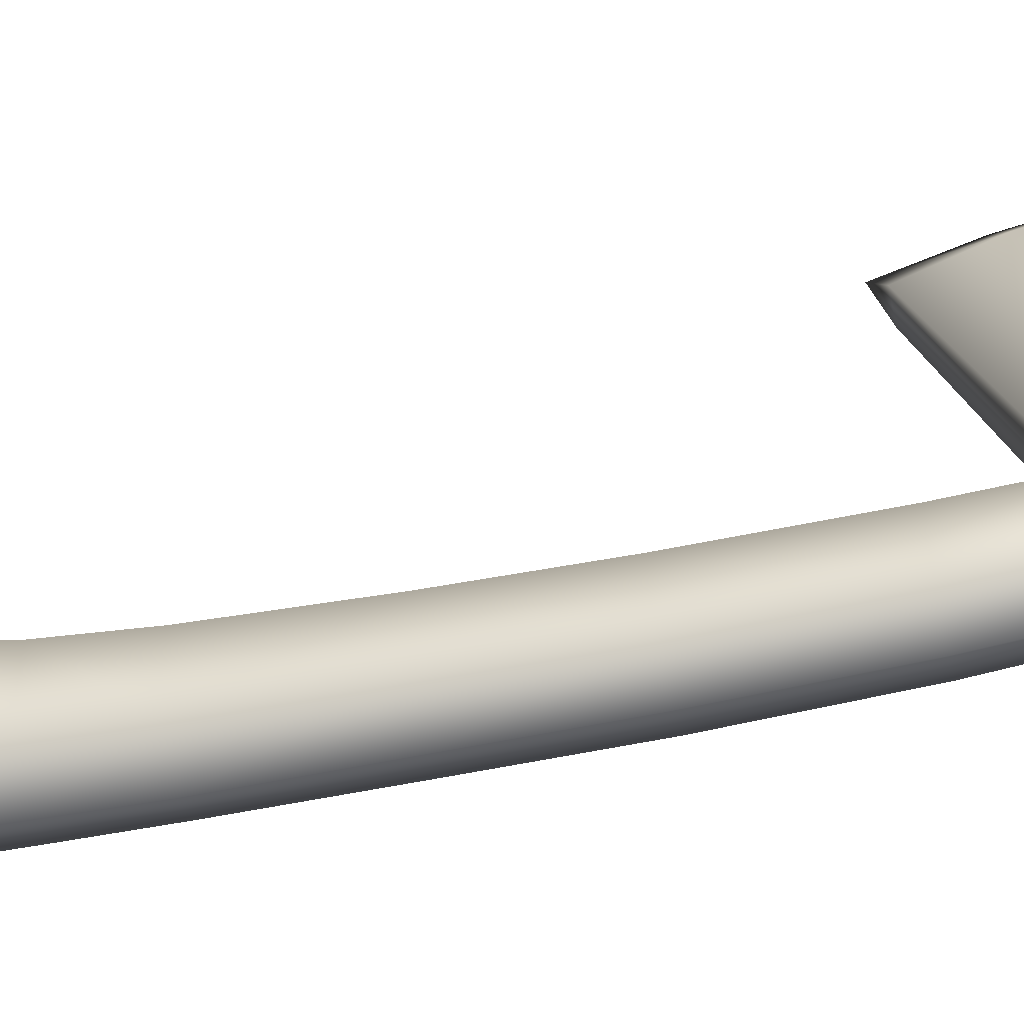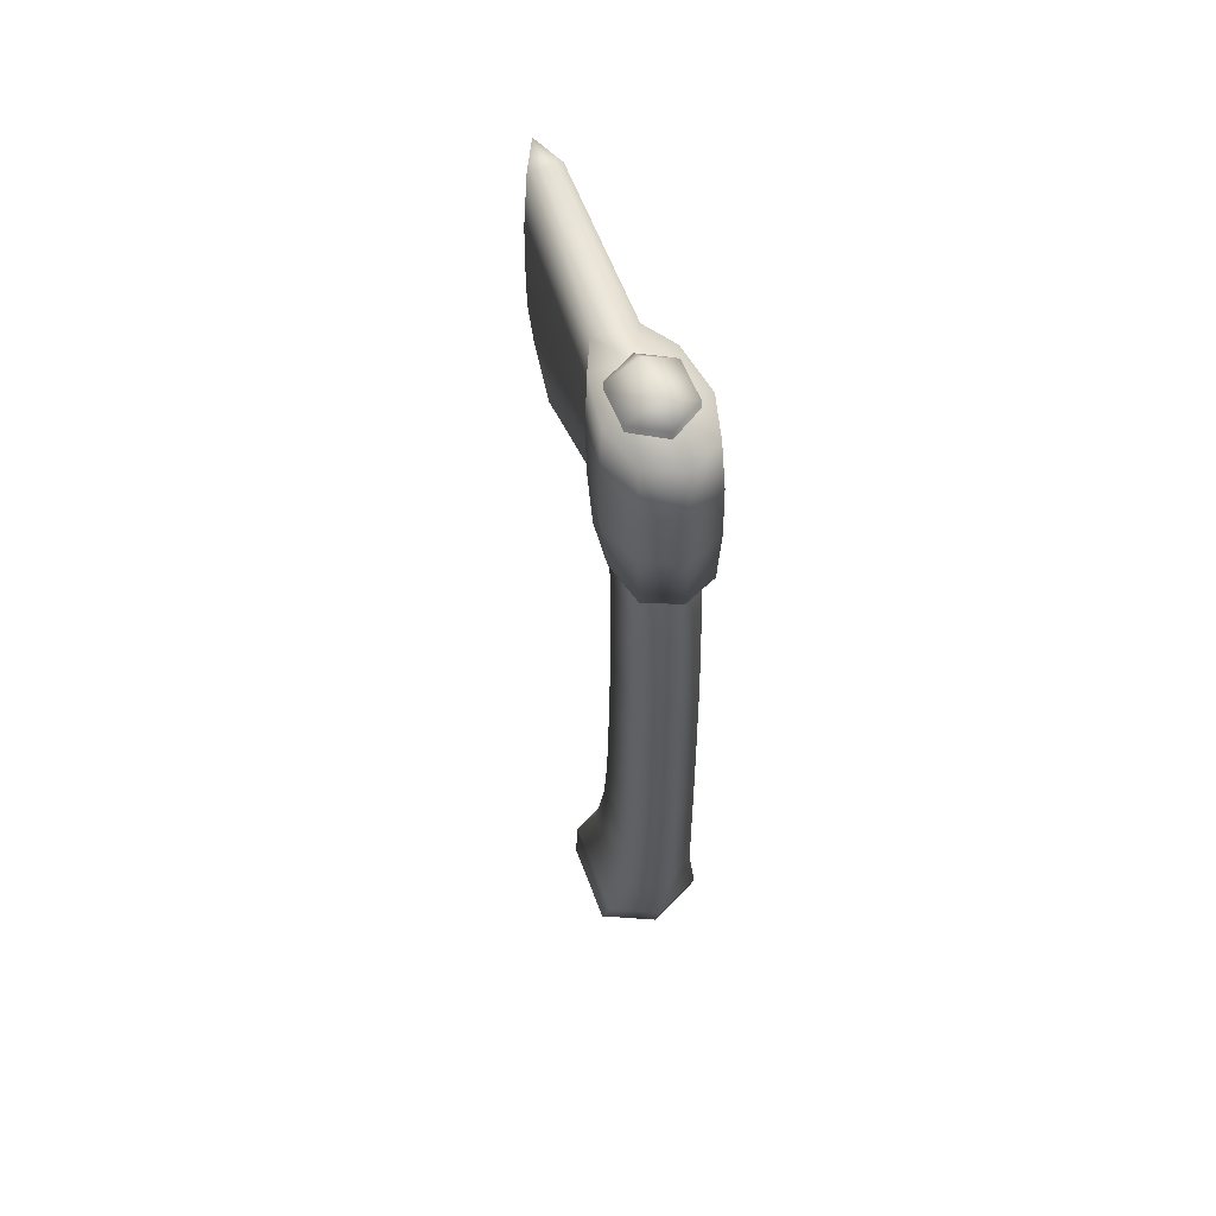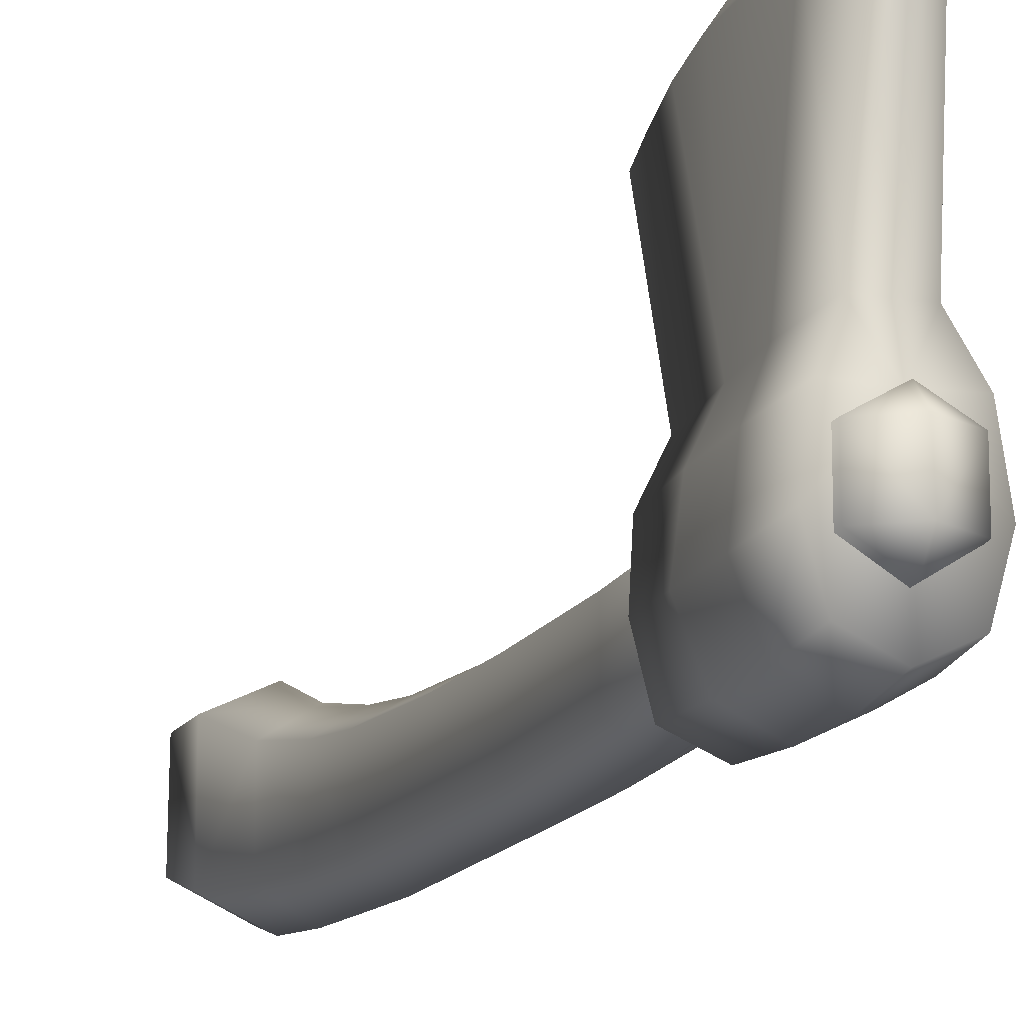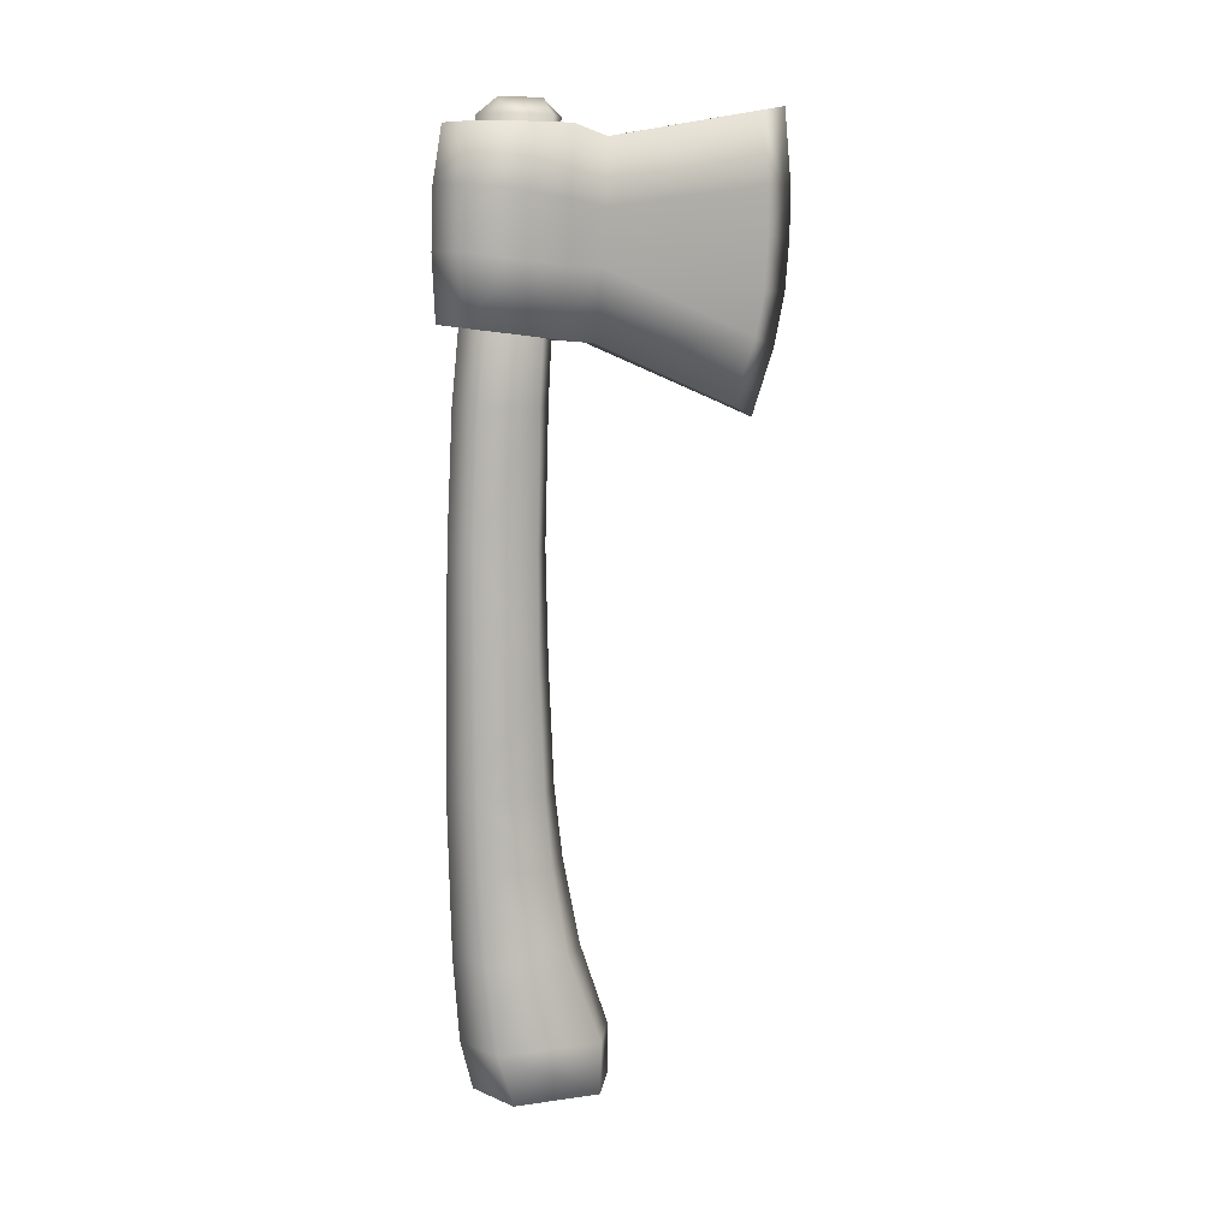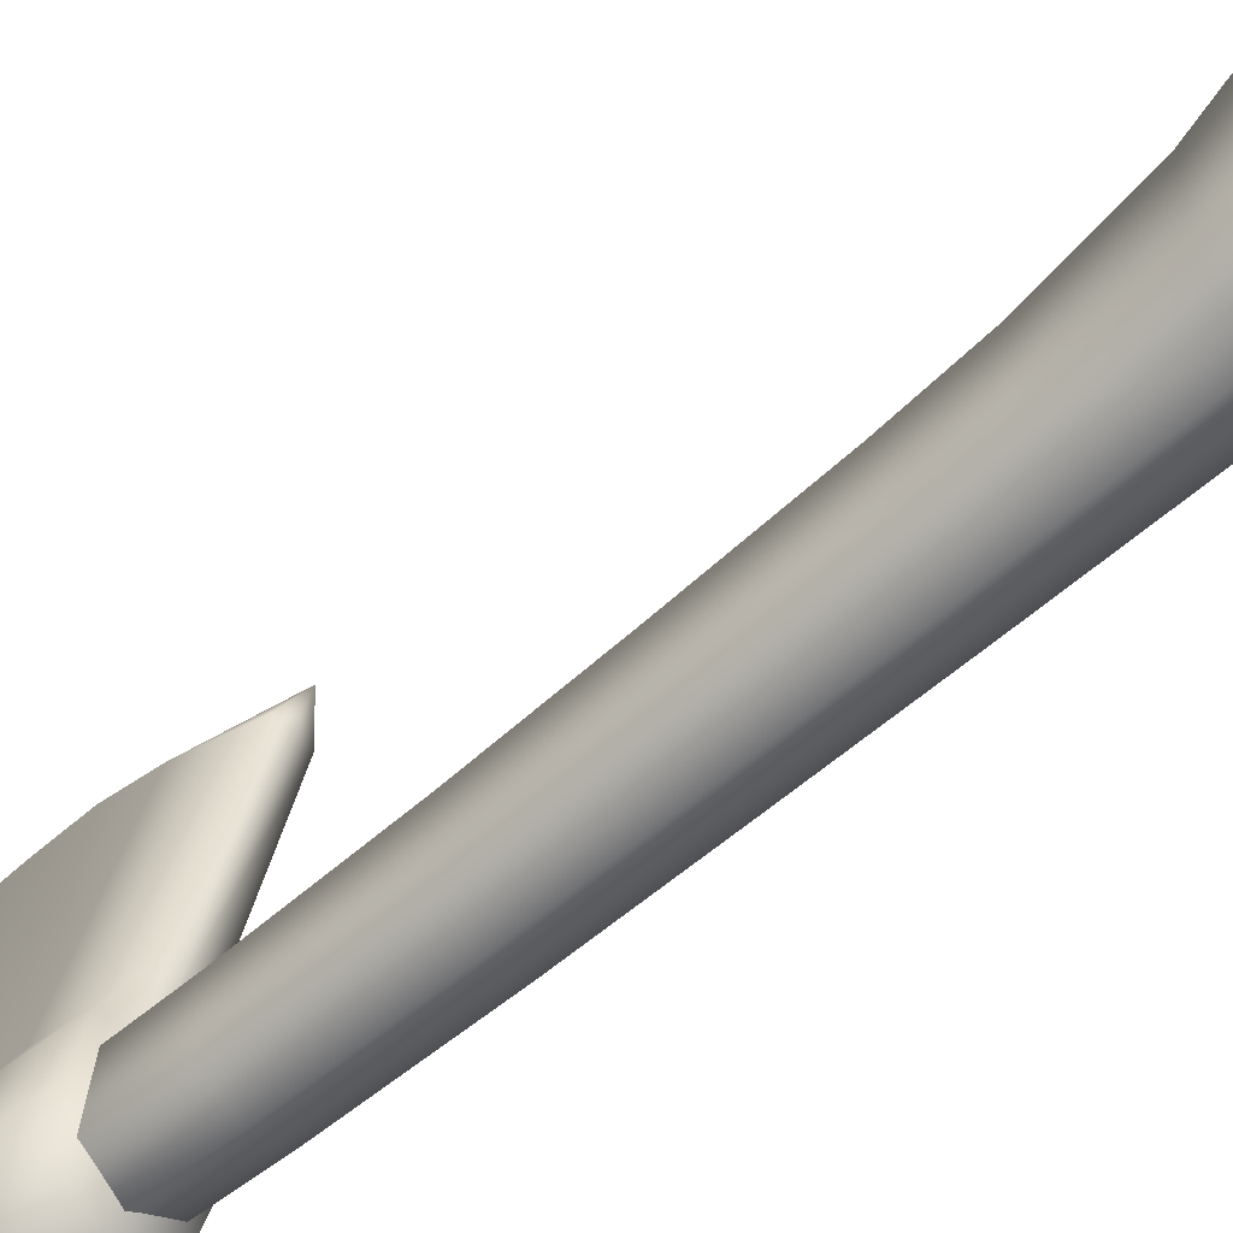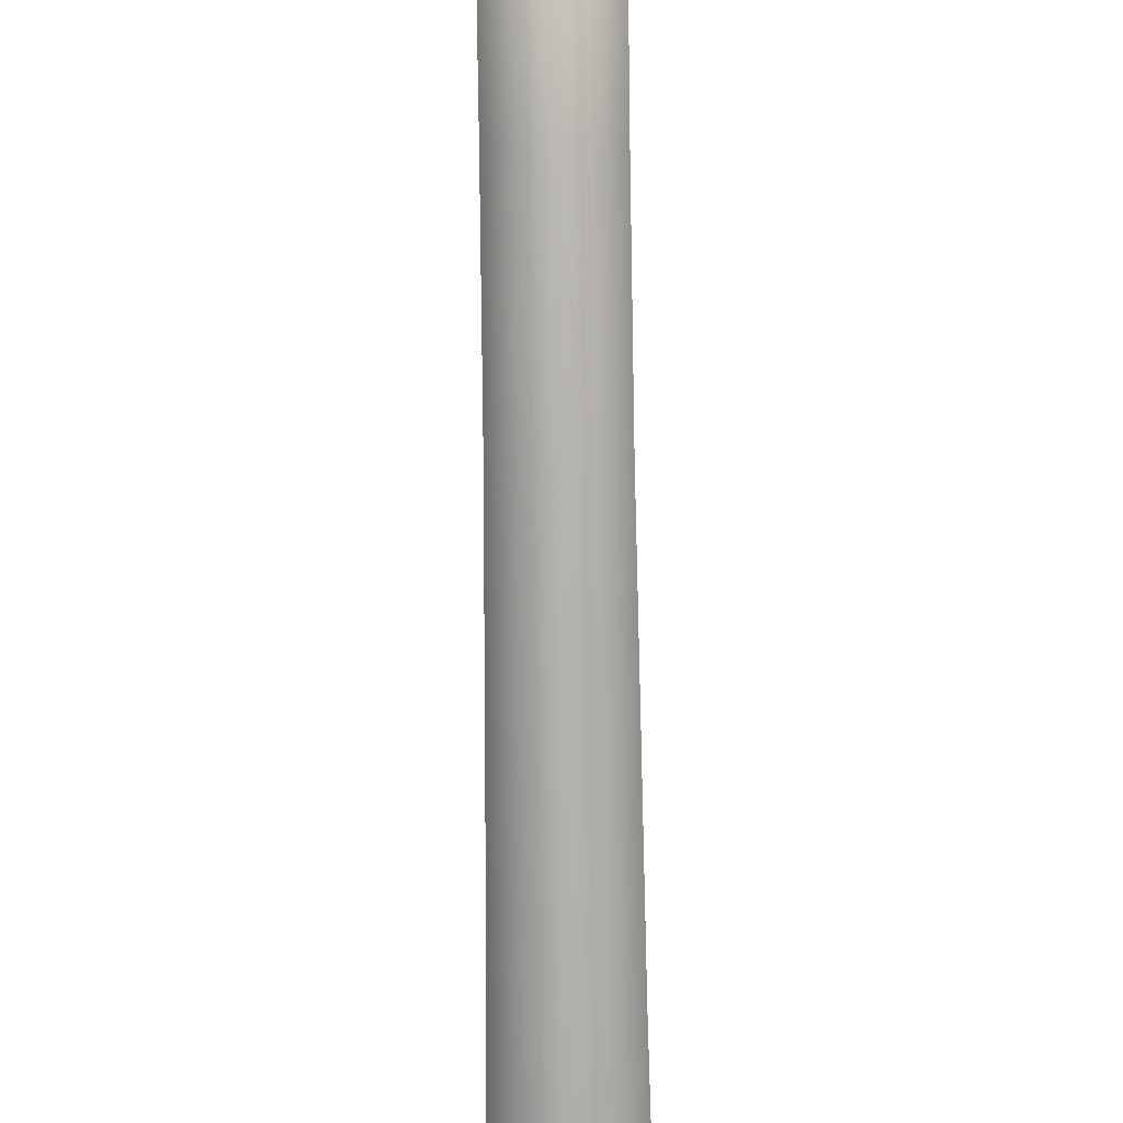
<metadata>
{"format":"obj","ext":"obj","renderer":"f3d","projection":"perspective","resolution":1024,"background":"white","views":[{"elev":-51.0,"azim":102.5,"up":"+Z"},{"elev":59.3,"azim":158.8,"up":"+Y"},{"elev":-13.6,"azim":160.5,"up":"+Z"},{"elev":9.8,"azim":-109.4,"up":"+Y"},{"elev":-56.5,"azim":-46.6,"up":"+Z"},{"elev":-78.1,"azim":-179.2,"up":"+Z"}]}
</metadata>
<code>
g Axe_mesh
v 0.04749 -0.1036 -0.02144
v 0 -0.05906 -0.05534
v 0 -0.1027 -0.04439
v 0.04395 -0.05906 -0.03461
v 0.04664 -0.1035 0.05476
v 0.03383 0.01657 -0.04099
v 0 0.01657 -0.06089
v 0.03155 0.09385 -0.04426
v 0 0.09385 -0.06284
v 0.03397 0.01657 0.03083
v 0.04381 -0.0589 0.05698
v 0.03027 0.1573 -0.04586
v 0 0.1581 -0.06428
v 0 -0.05915 0.07763
v 0 -0.1026 0.0782
v -0.04664 -0.1035 0.05476
v 0 0.01655 0.05224
v 0.02961 0.09385 0.01852
v -0.04381 -0.0589 0.05698
v 0 0.09385 0.03722
v 0 0.1577 0.02995
v -0.04395 -0.05906 -0.03461
v -0.04749 -0.1036 -0.02144
v -0.03397 0.01657 0.03083
v 0 -0.05906 -0.05534
v 0 -0.1027 -0.04439
v -0.03383 0.01657 -0.04099
v 0 0.01657 -0.06089
v -0.03155 0.09385 -0.04426
v 0 0.09385 -0.06284
v -0.02961 0.09385 0.01852
v -0.03027 0.1573 -0.04586
v 0 0.1581 -0.06428
v -0.02933 0.1577 0.01226
v -0.02905 0.2633 0.008063
v -0.029 0.2633 -0.04599
v -0.0277 0.3658 -0.04575
v 0 0.2633 -0.06238
v 0 0.3659 -0.06059
v 0 0.4804 -0.05499
v -0.02733 0.4802 -0.0399
v -0.0278 0.7103 -0.01503
v 0 0.7106 -0.03213
v -0.02738 0.4798 0.01089
v -0.02789 0.71 0.02308
v 0 0.7097 0.03904
v -0.02773 0.3636 0.008377
v 0 0.4796 0.02683
v 0 0.3636 0.02351
v 0.02738 0.4798 0.01089
v 0.02789 0.71 0.02308
v 0.0278 0.7103 -0.01503
v 0 0.2633 0.02551
v 0.02773 0.3636 0.008377
v 0.02733 0.4802 -0.0399
v 0.02905 0.2633 0.008063
v 0 0.4804 -0.05499
v 0 0.7106 -0.03213
v 0.0277 0.3658 -0.04575
v 0 0.3659 -0.06059
v 0 0.2633 -0.06238
v 0.029 0.2633 -0.04599
v 0.02933 0.1577 0.01226
v 0.01639 0.5332 0.2038
v 0.01218 0.476 0.1855
v 0 0.4651 0.2076
v 0 0.5231 0.2274
v 0.01815 0.5725 0.2104
v -0.01639 0.5332 0.2038
v -0.01218 0.476 0.1855
v -0.01815 0.5725 0.2104
v -7.181e-11 0.5696 0.237
v 0.01731 0.6153 0.2133
v -0.01731 0.6153 0.2133
v -9.992e-11 0.6154 0.2406
v 0.01643 0.6577 0.2135
v 0 0.6575 0.2412
v -0.01643 0.6577 0.2135
v 0.01403 0.7186 0.2086
v -0.01403 0.7186 0.2086
v 0 0.7231 0.235
v 0.01403 0.7186 0.2086
v 0 0.7231 0.235
v 0 0.7186 0.2086
v -0.01403 0.7186 0.2086
v 0 0.4651 0.2076
v 0.01218 0.476 0.1855
v 0 0.476 0.1855
v -0.01218 0.476 0.1855
v -0.01865 0.6945 0.07217
v -0.01403 0.7186 0.2086
v -0.01643 0.6577 0.2135
v -0.022 0.6389 0.06919
v -0.01999 0.5911 0.06663
v -0.01731 0.6153 0.2133
v -0.01815 0.5725 0.2104
v -0.01639 0.5332 0.2038
v -0.03684 0.6449 0.03497
v -0.03355 0.7036 0.0384
v -0.01661 0.5297 0.06222
v -0.01218 0.476 0.1855
v -0.03383 0.5332 0.02922
v -0.03681 0.5922 0.03203
v -0.03833 0.539 -0.01231
v -0.04513 0.5977 -0.015
v -0.02988 0.5438 -0.05353
v -0.04497 0.6516 -0.01289
v -0.04058 0.7036 -0.007348
v -0.03173 0.6034 -0.05493
v -0.03155 0.6556 -0.05241
v -0.02959 0.7036 -0.04623
v 0 0.7036 -0.06024
v 0 0.6556 -0.06832
v 0 0.6029 -0.07012
v 0 0.5459 -0.06751
v -0.01865 0.6945 0.07217
v 0 0.7186 0.2086
v -0.01403 0.7186 0.2086
v 0 0.6945 0.07217
v 0.01865 0.6945 0.07217
v 0.01403 0.7186 0.2086
v 0.01643 0.6577 0.2135
v 0 0.7036 0.03755
v -0.03355 0.7036 0.0384
v -0.04058 0.7036 -0.007348
v -0.02959 0.7036 -0.04623
v 0 0.7036 -0.06024
v 0.02959 0.7036 -0.04623
v 0 0.6556 -0.06832
v 0.03155 0.6556 -0.05241
v 0 0.6029 -0.07012
v 0.04058 0.7036 -0.007348
v 0.03355 0.7036 0.0384
v 0.04497 0.6516 -0.01289
v 0.03173 0.6034 -0.05493
v 0.03684 0.6449 0.03497
v 0.02988 0.5438 -0.05353
v 0 0.5459 -0.06751
v 0.04513 0.5977 -0.015
v 0 0.5324 0.02923
v -0.02988 0.5438 -0.05353
v -0.03833 0.539 -0.01231
v -0.03383 0.5332 0.02922
v -0.01661 0.5297 0.06222
v 0.022 0.6389 0.06919
v 0.01999 0.5911 0.06663
v 0.01731 0.6153 0.2133
v 0.01815 0.5725 0.2104
v 0.01639 0.5332 0.2038
v 0.03681 0.5922 0.03203
v 0.01661 0.5297 0.06222
v 0.01218 0.476 0.1855
v 0.03833 0.539 -0.01231
v 0.03383 0.5332 0.02922
v 0 0.5297 0.06222
v 0 0.476 0.1855
v -0.01218 0.476 0.1855
v 0 0.725 -0.01409
v 0.0278 0.7103 -0.01503
v 0.02789 0.71 0.02308
v 0 0.7106 -0.03213
v -0.0278 0.7103 -0.01503
v -0.02789 0.71 0.02308
v 0 0.7249 0.02331
v 0 0.7097 0.03904
v 0 -0.1243 -0.008801
v 0.04749 -0.1036 -0.02144
v 0 -0.1027 -0.04439
v -0.04749 -0.1036 -0.02144
v 0 -0.1222 0.04718
v 0.04664 -0.1035 0.05476
v -0.04664 -0.1035 0.05476
v 0 -0.1026 0.0782
g Axe_mesh_0
f 3 2 1
f 2 4 1
f 5 1 4
f 6 4 2
f 7 6 2
f 8 6 7
f 9 8 7
f 6 10 4
f 10 6 8
f 11 5 4
f 10 11 4
f 12 8 9
f 13 12 9
f 11 14 5
f 14 15 5
f 16 15 14
f 14 11 17
f 11 10 17
f 18 10 8
f 18 8 12
f 19 16 14
f 19 14 17
f 17 10 20
f 10 18 20
f 21 20 18
f 19 22 16
f 22 23 16
f 24 19 17
f 24 17 20
f 19 24 22
f 22 25 23
f 25 26 23
f 25 22 27
f 24 27 22
f 28 25 27
f 28 27 29
f 27 24 29
f 30 28 29
f 31 24 20
f 24 31 29
f 31 20 21
f 29 32 30
f 29 31 32
f 32 33 30
f 34 31 21
f 31 34 32
f 32 34 35
f 35 34 21
f 32 36 33
f 36 32 35
f 37 36 35
f 36 38 33
f 38 36 37
f 39 38 37
f 40 39 37
f 41 40 37
f 40 41 42
f 43 40 42
f 42 41 44
f 44 41 37
f 45 42 44
f 45 44 46
f 47 44 37
f 47 37 35
f 44 48 46
f 44 47 48
f 47 35 49
f 47 49 48
f 48 50 46
f 50 51 46
f 51 50 52
f 35 53 49
f 53 35 21
f 49 54 48
f 54 50 48
f 54 49 53
f 50 55 52
f 55 50 54
f 53 21 56
f 56 54 53
f 52 55 57
f 58 52 57
f 59 55 54
f 57 55 59
f 59 54 56
f 60 57 59
f 60 59 61
f 59 62 61
f 62 59 56
f 61 62 13
f 62 12 13
f 12 62 56
f 21 63 56
f 63 12 56
f 63 21 18
f 63 18 12
f 66 65 64
f 67 66 64
f 64 68 67
f 67 69 66
f 69 70 66
f 71 69 67
f 68 72 67
f 72 71 67
f 68 73 72
f 74 71 72
f 73 75 72
f 75 74 72
f 73 76 75
f 75 77 74
f 76 77 75
f 77 78 74
f 77 76 79
f 80 78 77
f 81 77 79
f 81 80 77
f 84 83 82
f 83 84 85
f 88 87 86
f 89 88 86
f 92 91 90
f 93 92 90
f 93 94 92
f 94 95 92
f 94 96 95
f 96 94 97
f 93 90 98
f 90 99 98
f 94 100 97
f 100 101 97
f 102 100 94
f 103 94 93
f 103 102 94
f 98 103 93
f 104 102 103
f 105 104 103
f 105 103 98
f 106 104 105
f 107 98 99
f 107 105 98
f 108 107 99
f 109 106 105
f 109 105 107
f 110 107 108
f 110 109 107
f 111 110 108
f 110 111 112
f 113 110 112
f 109 110 113
f 114 109 113
f 106 109 114
f 115 106 114
f 118 117 116
f 117 119 116
f 119 117 120
f 117 121 120
f 121 122 120
f 119 123 116
f 123 119 120
f 123 124 116
f 123 125 124
f 126 125 123
f 123 127 126
f 127 123 128
f 127 128 129
f 128 130 129
f 129 130 131
f 132 128 123
f 130 128 132
f 132 123 133
f 133 123 120
f 134 130 132
f 134 132 133
f 130 135 131
f 135 130 134
f 136 133 120
f 136 134 133
f 135 137 131
f 137 138 131
f 139 135 134
f 139 134 136
f 137 135 139
f 140 138 137
f 141 138 140
f 140 142 141
f 140 143 142
f 140 144 143
f 145 136 120
f 122 145 120
f 146 145 122
f 147 146 122
f 147 148 146
f 146 148 149
f 150 136 145
f 146 150 145
f 150 139 136
f 151 146 149
f 152 151 149
f 153 139 150
f 153 137 139
f 153 140 137
f 154 150 146
f 154 153 150
f 151 154 146
f 153 154 140
f 151 140 154
f 155 151 152
f 140 151 155
f 156 155 152
f 144 140 155
f 155 156 157
f 144 155 157
f 160 159 158
f 161 158 159
f 161 162 158
f 162 163 158
f 164 160 158
f 163 164 158
f 165 160 164
f 165 164 163
f 168 167 166
f 168 166 169
f 166 167 170
f 169 166 170
f 167 171 170
f 172 169 170
f 171 173 170
f 172 170 173

</code>
